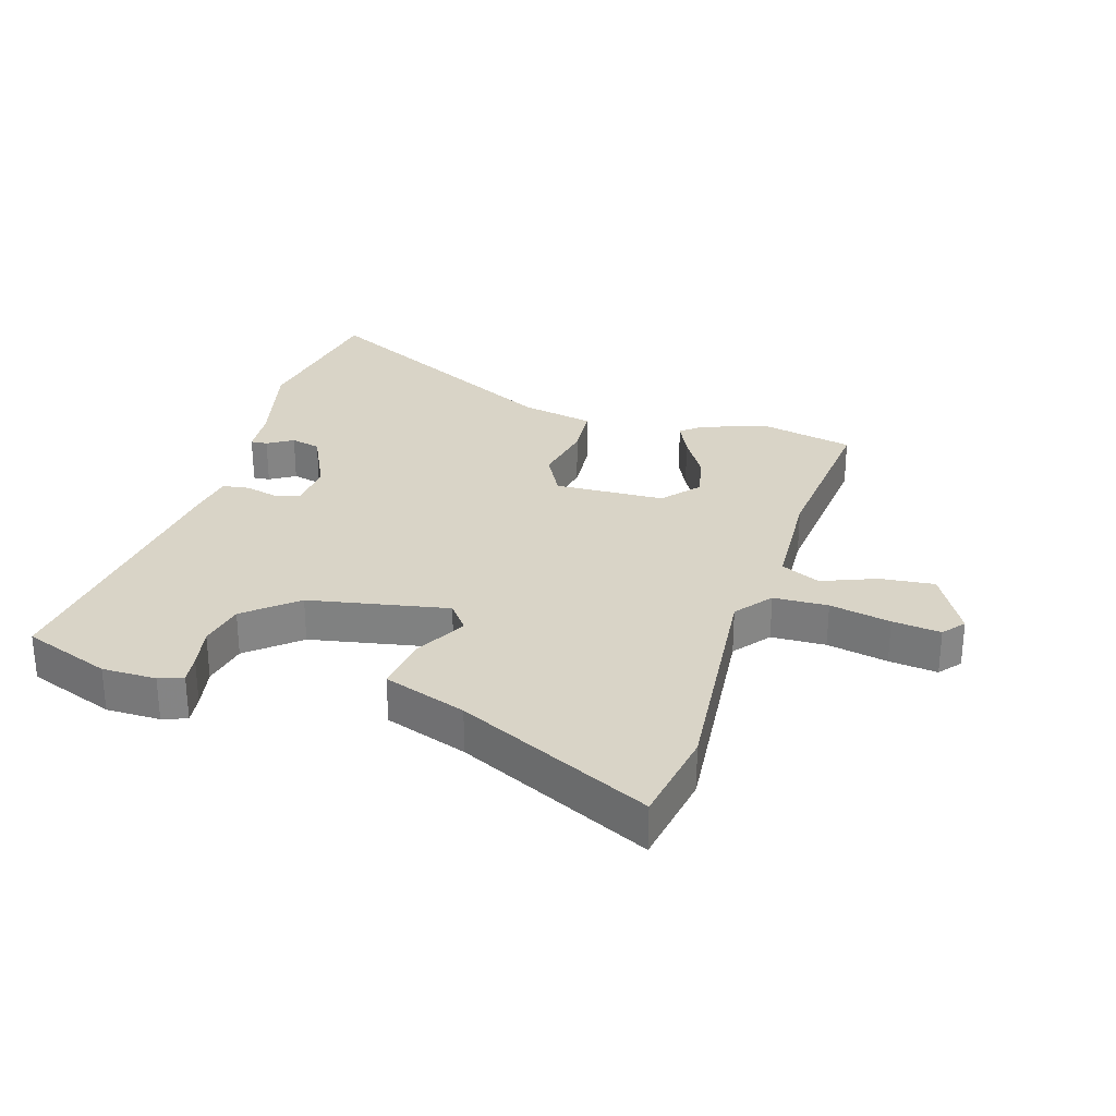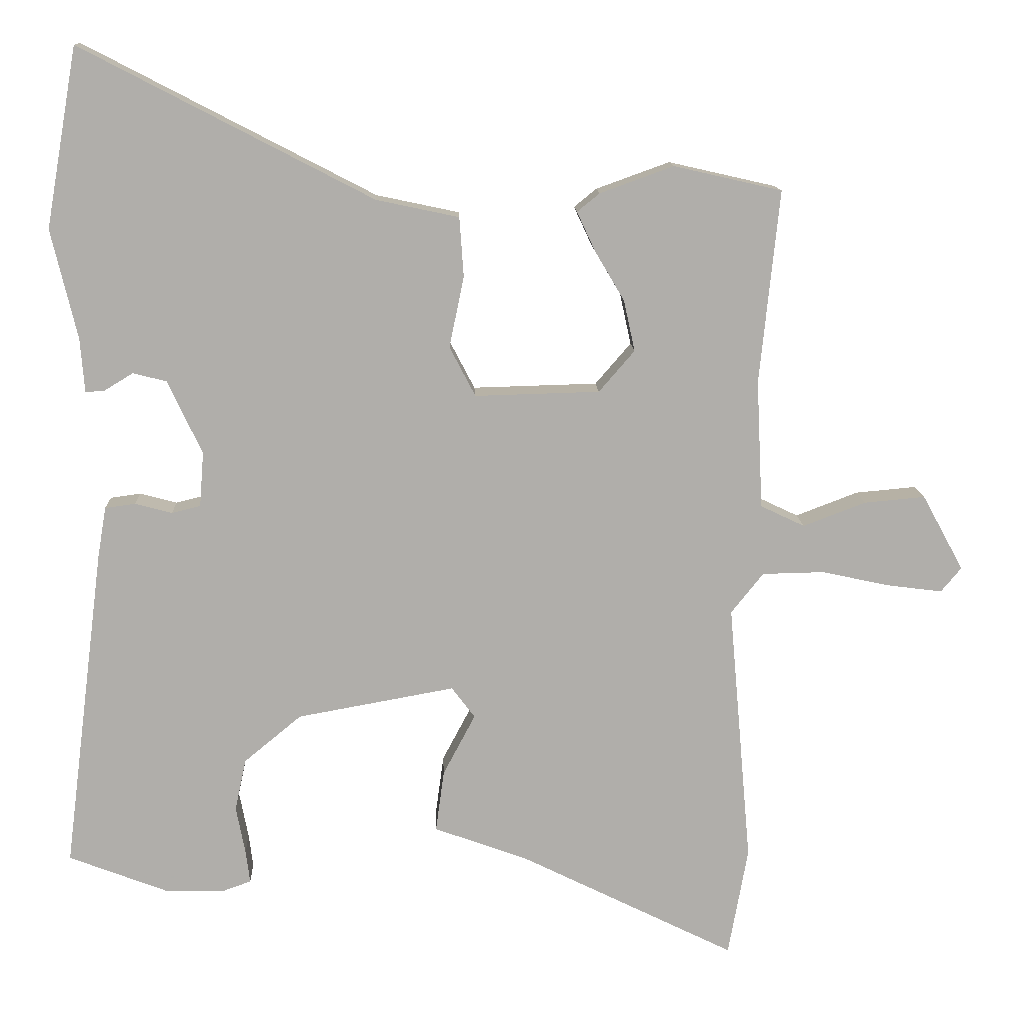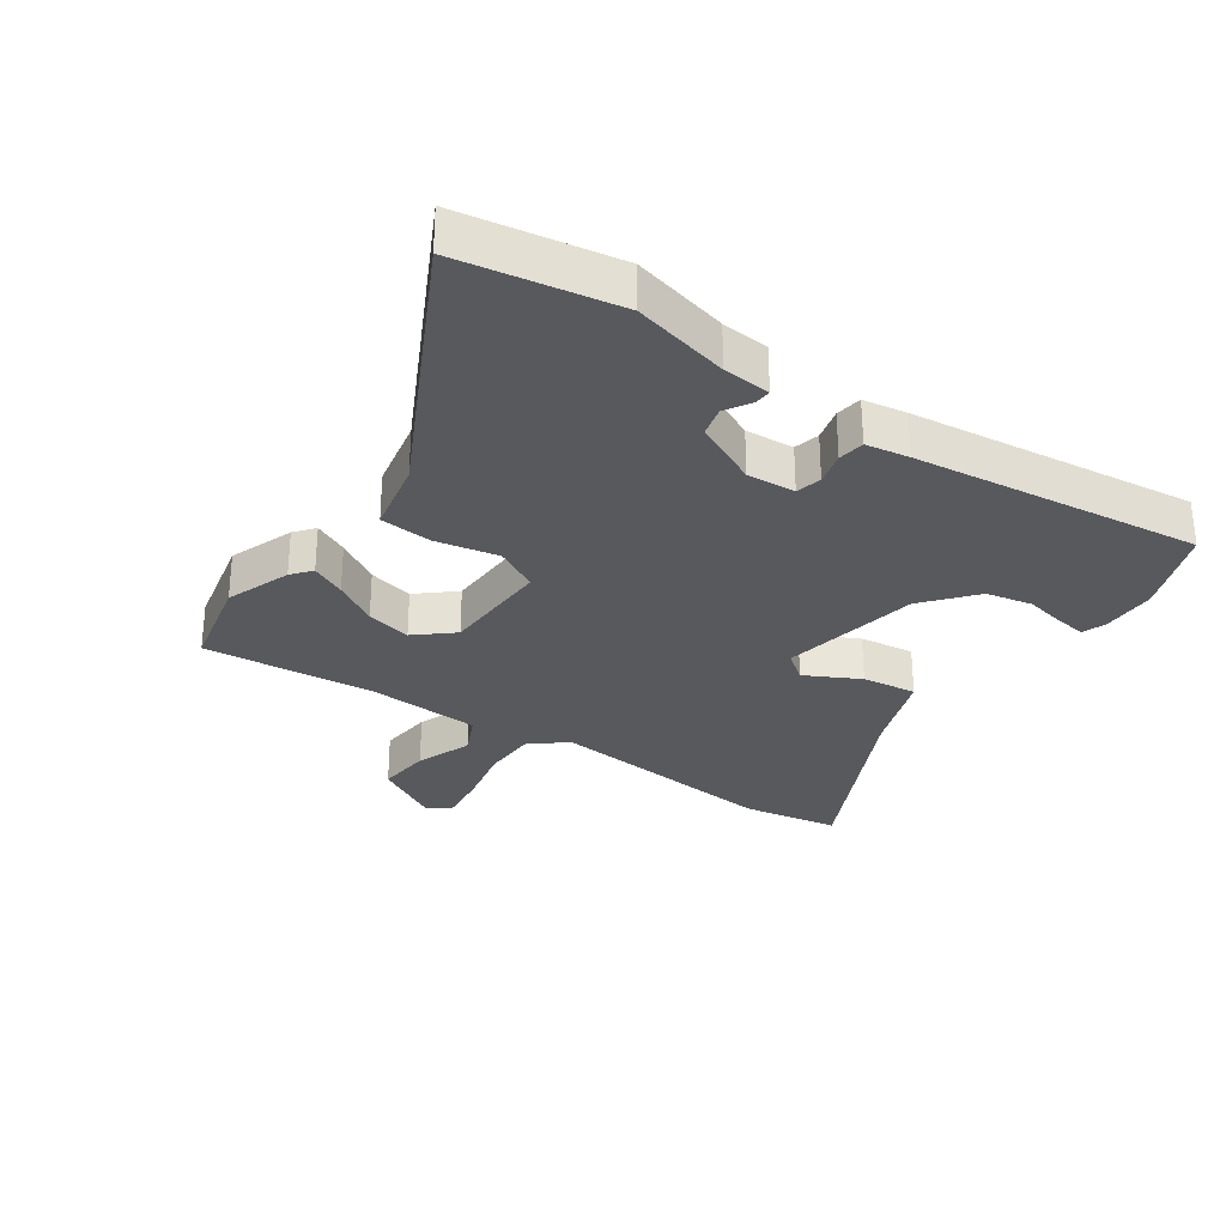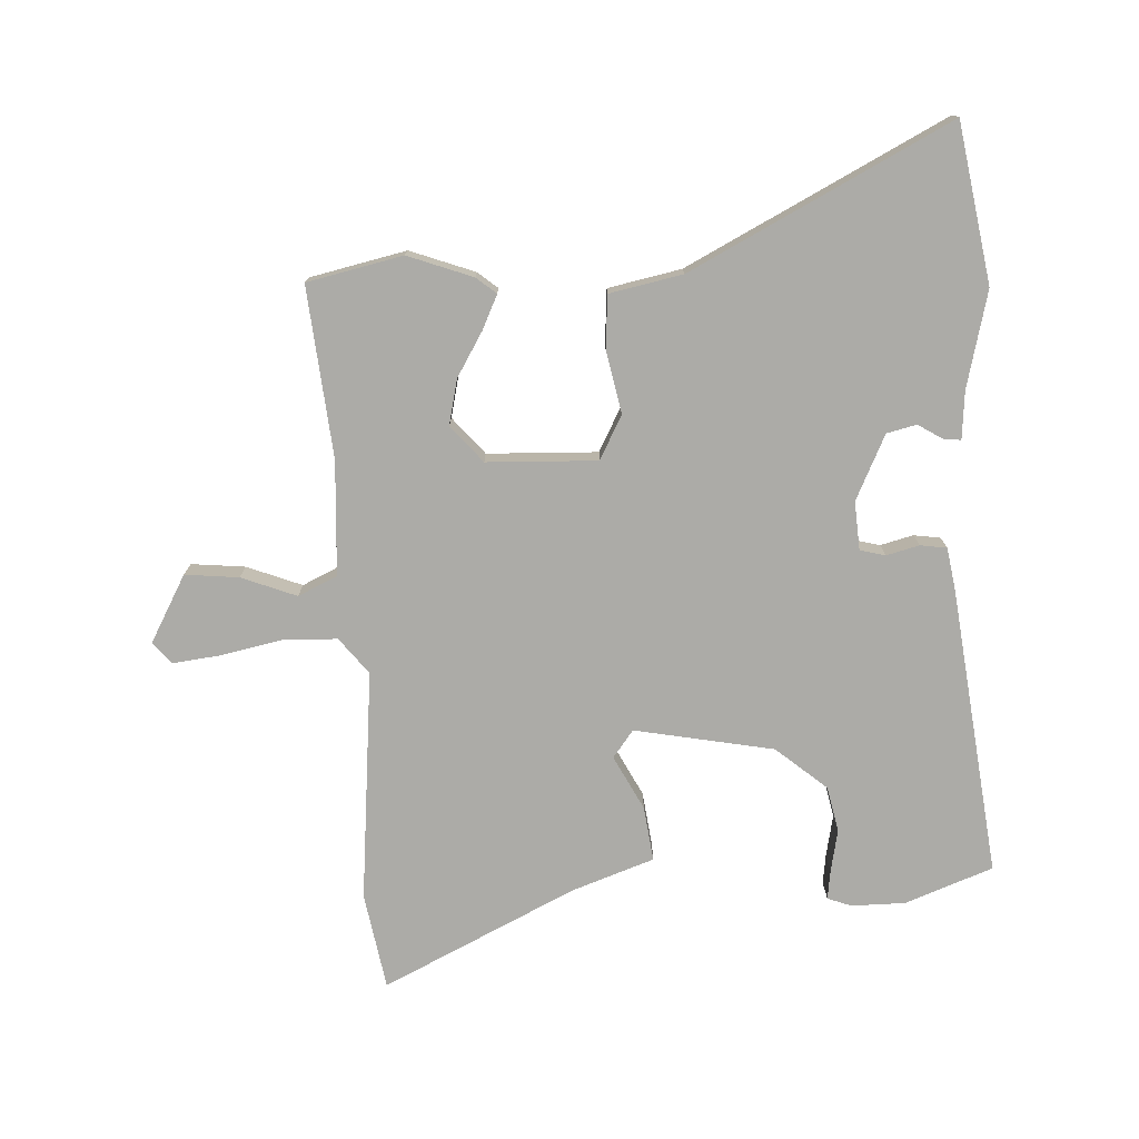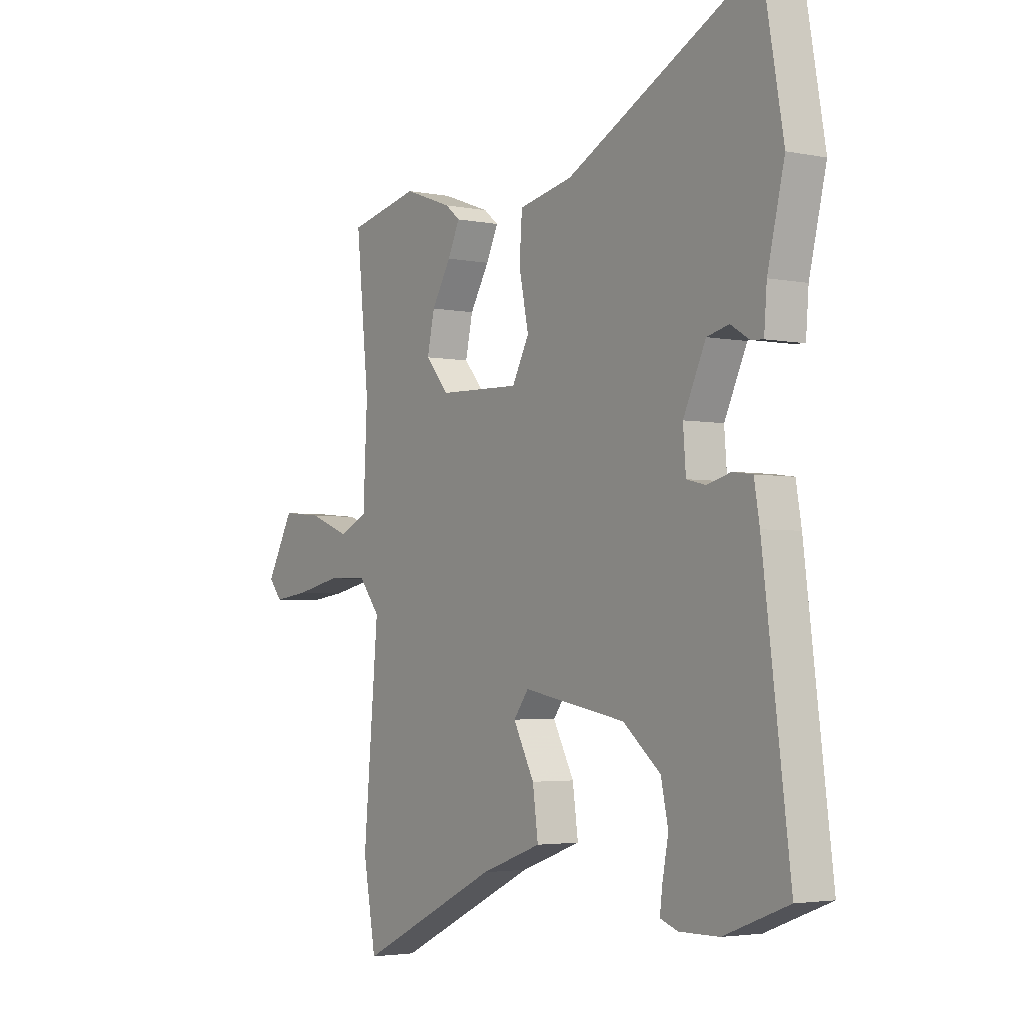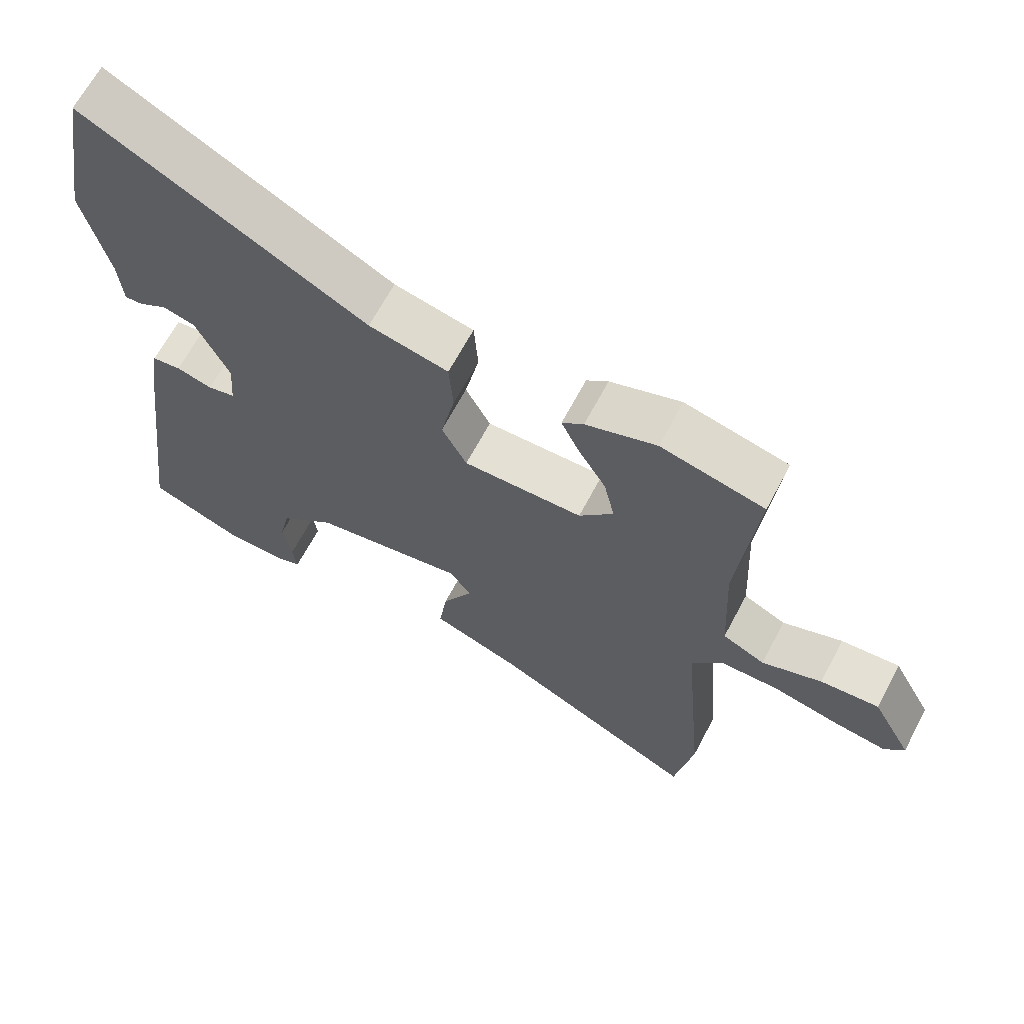
<metadata>
{"format":"obj","ext":"obj","renderer":"f3d","projection":"perspective","resolution":1024,"background":"white","views":[{"elev":28.8,"azim":-163.4,"up":"+Y"},{"elev":12.6,"azim":177.9,"up":"+Z"},{"elev":-30.0,"azim":55.1,"up":"+Y"},{"elev":-76.2,"azim":2.4,"up":"+Y"},{"elev":-3.3,"azim":55.4,"up":"+Z"},{"elev":65.7,"azim":-152.1,"up":"+Z"}]}
</metadata>
<code>
v -0.527 0.07 0.494
v -0.373 0.07 0.529
v -0.268 0.07 0.491
v -0.236 0.07 0.465
v -0.262 0.07 0.409
v -0.304 0.07 0.338
v -0.32 0.07 0.265
v -0.269 0.07 0.206
v -0.091 0.07 0.201
v -0.054 0.07 0.272
v -0.075 0.07 0.373
v -0.069 0.07 0.458
v 0.049 0.07 0.483
v 0.465 0.07 0.699
v 0.51 0.07 0.443
v 0.473 0.07 0.287
v 0.467 0.07 0.21
v 0.44 0.07 0.212
v 0.399 0.07 0.237
v 0.351 0.07 0.225
v 0.302 0.07 0.12
v 0.308 0.07 0.042
v 0.349 0.07 0.032
v 0.402 0.07 0.046
v 0.445 0.07 0.04
v 0.457 0.07 -0.03
v 0.516 0.07 -0.494
v 0.375 0.07 -0.548
v 0.288 0.07 -0.549
v 0.249 0.07 -0.535
v 0.255 0.07 -0.488
v 0.268 0.07 -0.42
v 0.252 0.07 -0.346
v 0.17 0.07 -0.278
v -0.055 0.07 -0.237
v -0.088 0.07 -0.281
v -0.042 0.07 -0.368
v -0.03 0.07 -0.456
v -0.163 0.07 -0.504
v -0.472 0.07 -0.656
v -0.5 0.07 -0.5
v -0.467 0.07 -0.125
v -0.513 0.07 -0.067
v -0.601 0.07 -0.065
v -0.699 0.07 -0.086
v -0.777 0.07 -0.096
v -0.806 0.07 -0.061
v -0.747 0.07 0.047
v -0.66 0.07 0.039
v -0.571 0.07 0.005
v -0.508 0.07 0.035
v -0.499 0.07 0.219
v -0.527 0 0.494
v -0.373 0 0.529
v -0.268 0 0.491
v -0.236 0 0.465
v -0.262 0 0.409
v -0.304 0 0.338
v -0.32 0 0.265
v -0.269 0 0.206
v -0.091 0 0.201
v -0.054 0 0.272
v -0.075 0 0.373
v -0.069 0 0.458
v 0.049 0 0.483
v 0.465 0 0.699
v 0.51 0 0.443
v 0.473 0 0.287
v 0.467 0 0.21
v 0.44 0 0.212
v 0.399 0 0.237
v 0.351 0 0.225
v 0.302 0 0.12
v 0.308 0 0.042
v 0.349 0 0.032
v 0.402 0 0.046
v 0.445 0 0.04
v 0.457 0 -0.03
v 0.516 0 -0.494
v 0.375 0 -0.548
v 0.288 0 -0.549
v 0.249 0 -0.535
v 0.255 0 -0.488
v 0.268 0 -0.42
v 0.252 0 -0.346
v 0.17 0 -0.278
v -0.055 0 -0.237
v -0.088 0 -0.281
v -0.042 0 -0.368
v -0.03 0 -0.456
v -0.163 0 -0.504
v -0.472 0 -0.656
v -0.5 0 -0.5
v -0.467 0 -0.125
v -0.513 0 -0.067
v -0.601 0 -0.065
v -0.699 0 -0.086
v -0.777 0 -0.096
v -0.806 0 -0.061
v -0.747 0 0.047
v -0.66 0 0.039
v -0.571 0 0.005
v -0.508 0 0.035
v -0.499 0 0.219
f 48 49 50
f 47 48 50
f 46 47 50
f 45 46 50
f 44 45 50
f 43 44 50 51
f 42 43 51
f 39 40 41 42
f 42 51 52
f 39 42 52
f 38 39 52
f 37 38 52
f 36 37 52
f 30 31 32
f 29 30 32
f 28 29 32
f 27 28 32
f 26 27 32
f 25 26 32
f 24 25 32
f 23 24 32 33
f 22 23 33 34
f 16 17 18 19
f 16 19 20
f 15 16 20
f 14 15 20
f 13 14 20
f 13 20 21
f 12 13 21
f 11 12 21
f 10 11 21
f 4 5 6
f 3 4 6
f 2 3 6
f 1 2 6
f 52 1 6
f 52 6 7
f 52 7 8
f 36 52 8
f 35 36 8
f 22 34 35
f 21 22 35
f 10 21 35
f 9 10 35
f 8 9 35
f 102 101 100
f 102 100 99
f 102 99 98
f 102 98 97
f 102 97 96
f 103 102 96 95
f 103 95 94
f 94 93 92 91
f 104 103 94
f 104 94 91
f 104 91 90
f 104 90 89
f 104 89 88
f 84 83 82
f 84 82 81
f 84 81 80
f 84 80 79
f 84 79 78
f 84 78 77
f 84 77 76
f 85 84 76 75
f 86 85 75 74
f 71 70 69 68
f 72 71 68
f 72 68 67
f 72 67 66
f 72 66 65
f 73 72 65
f 73 65 64
f 73 64 63
f 73 63 62
f 58 57 56
f 58 56 55
f 58 55 54
f 58 54 53
f 58 53 104
f 59 58 104
f 60 59 104
f 60 104 88
f 60 88 87
f 87 86 74
f 87 74 73
f 87 73 62
f 87 62 61
f 87 61 60
f 1 53 54 2
f 2 54 55 3
f 3 55 56 4
f 4 56 57 5
f 5 57 58 6
f 6 58 59 7
f 7 59 60 8
f 8 60 61 9
f 9 61 62 10
f 10 62 63 11
f 11 63 64 12
f 12 64 65 13
f 13 65 66 14
f 14 66 67 15
f 15 67 68 16
f 16 68 69 17
f 17 69 70 18
f 18 70 71 19
f 19 71 72 20
f 20 72 73 21
f 21 73 74 22
f 22 74 75 23
f 23 75 76 24
f 24 76 77 25
f 25 77 78 26
f 26 78 79 27
f 27 79 80 28
f 28 80 81 29
f 29 81 82 30
f 30 82 83 31
f 31 83 84 32
f 32 84 85 33
f 33 85 86 34
f 34 86 87 35
f 35 87 88 36
f 36 88 89 37
f 37 89 90 38
f 38 90 91 39
f 39 91 92 40
f 40 92 93 41
f 41 93 94 42
f 42 94 95 43
f 43 95 96 44
f 44 96 97 45
f 45 97 98 46
f 46 98 99 47
f 47 99 100 48
f 48 100 101 49
f 49 101 102 50
f 50 102 103 51
f 51 103 104 52
f 52 104 53 1

</code>
